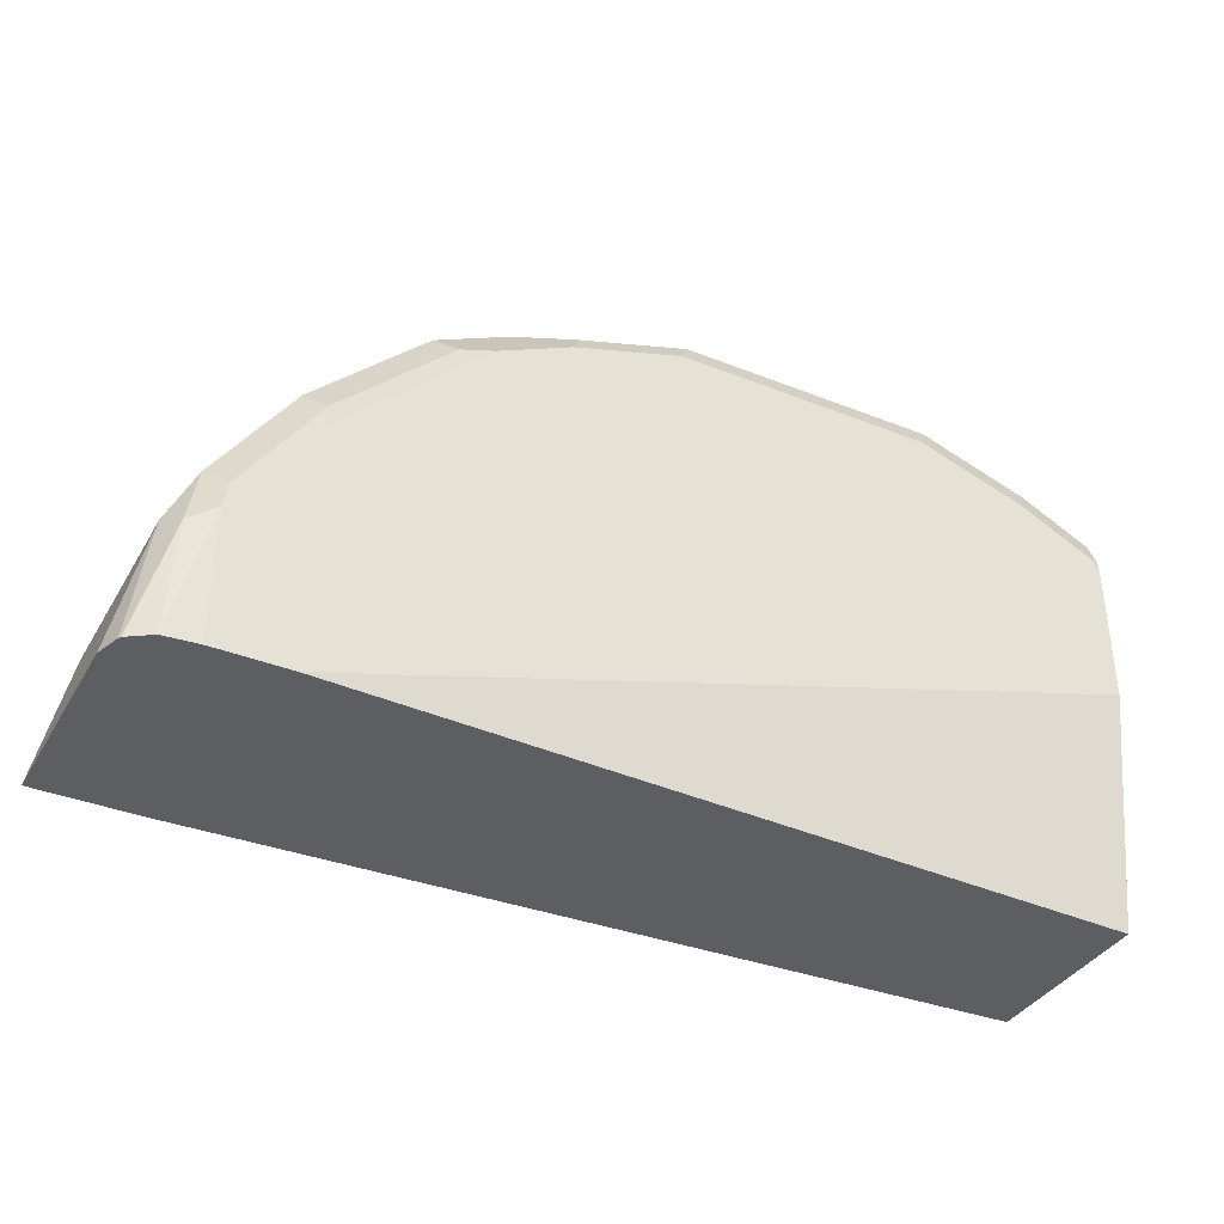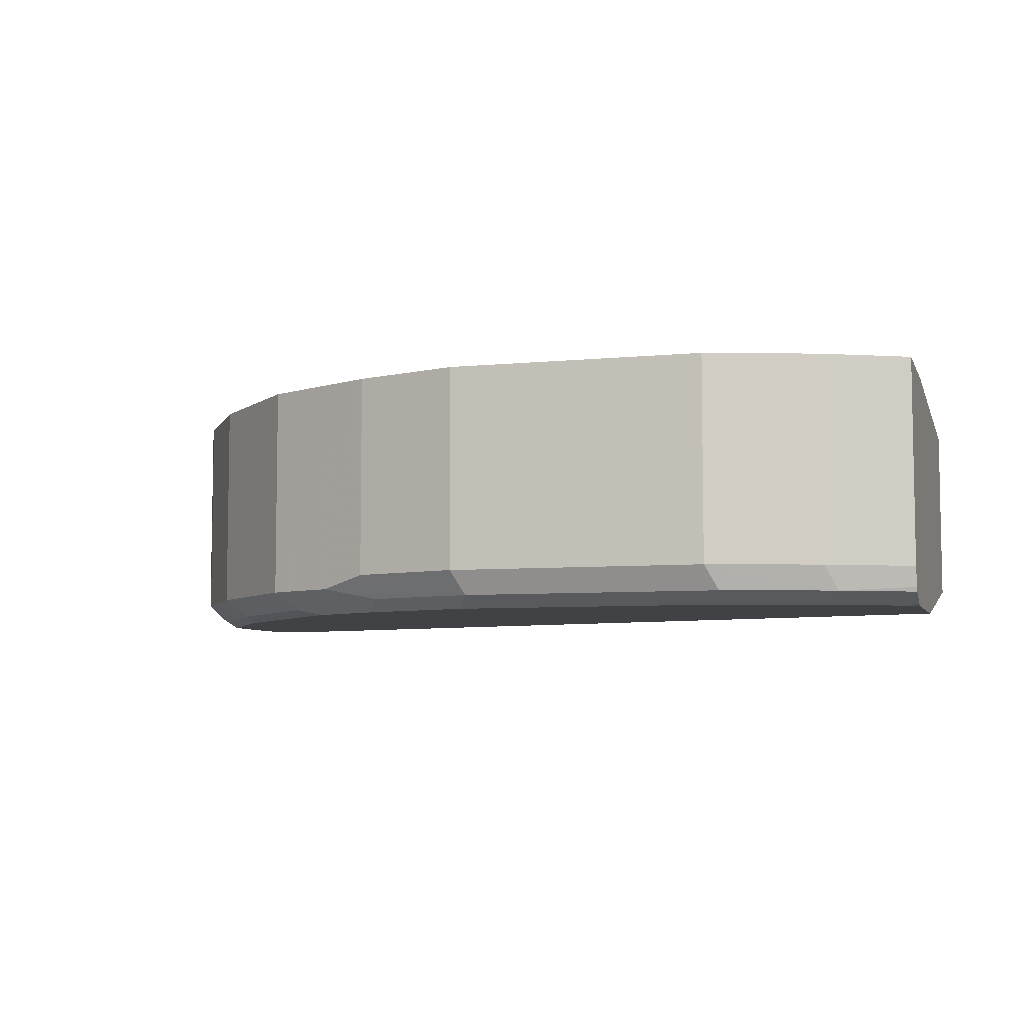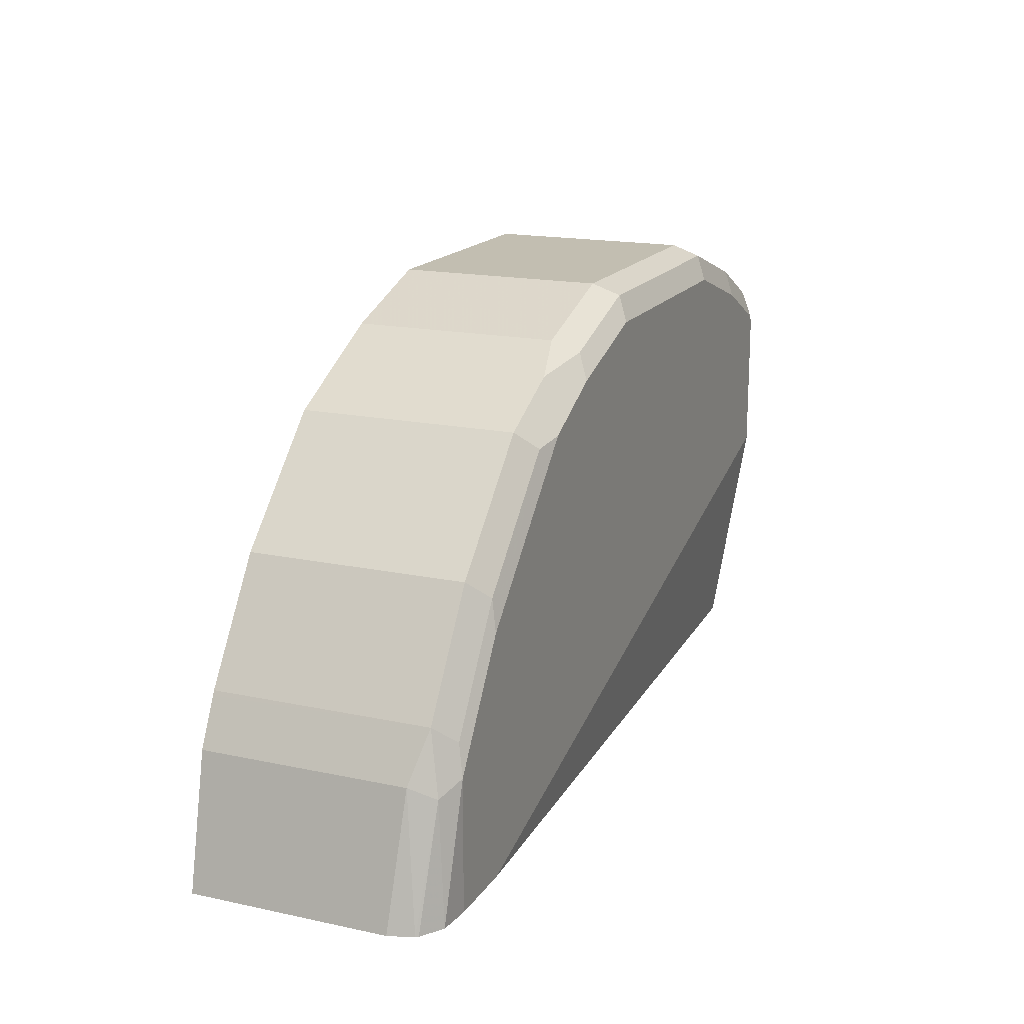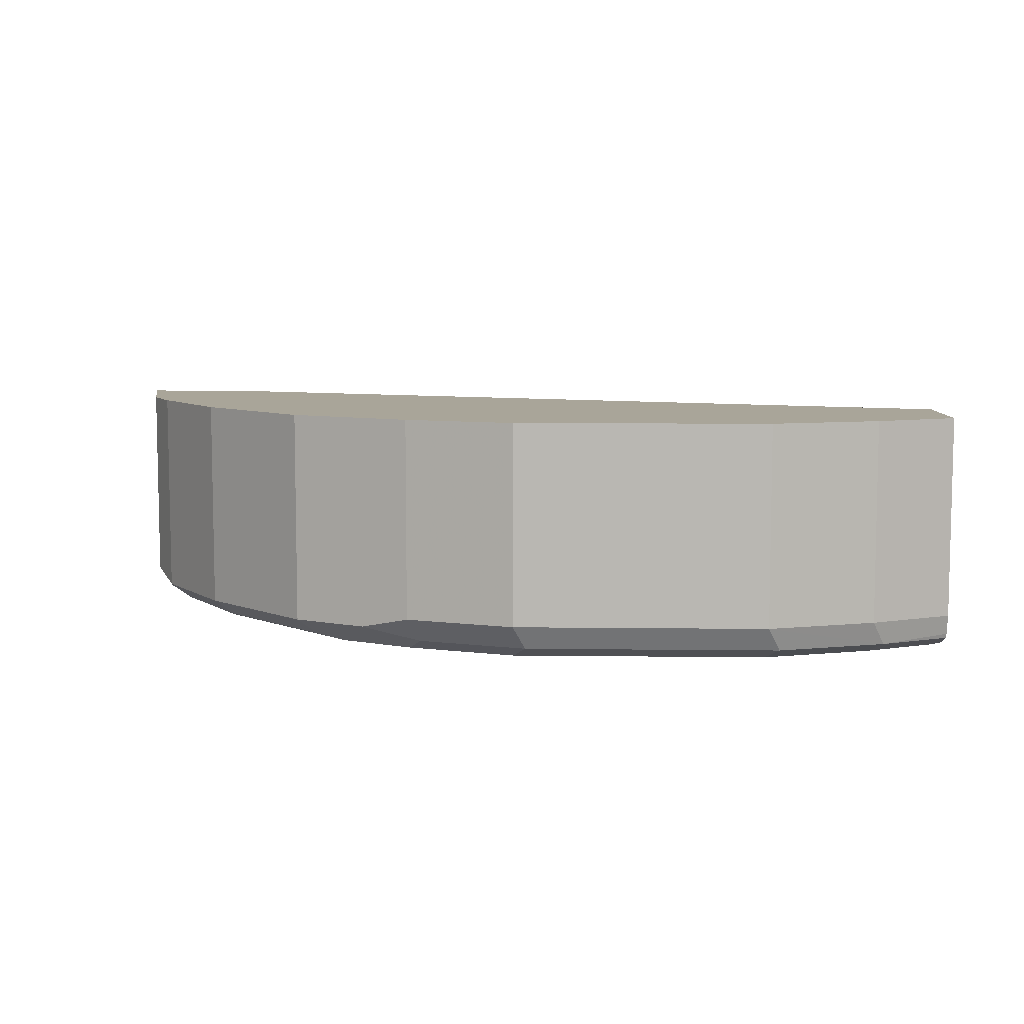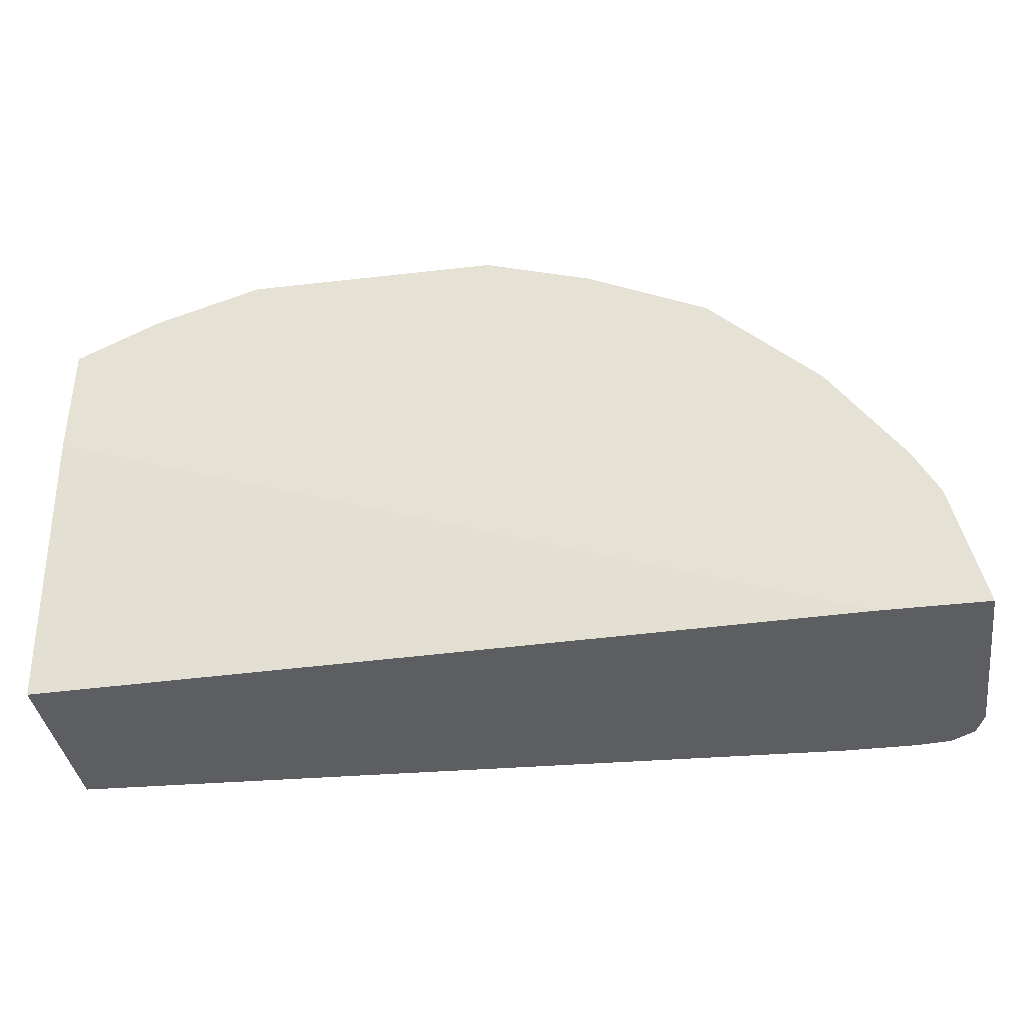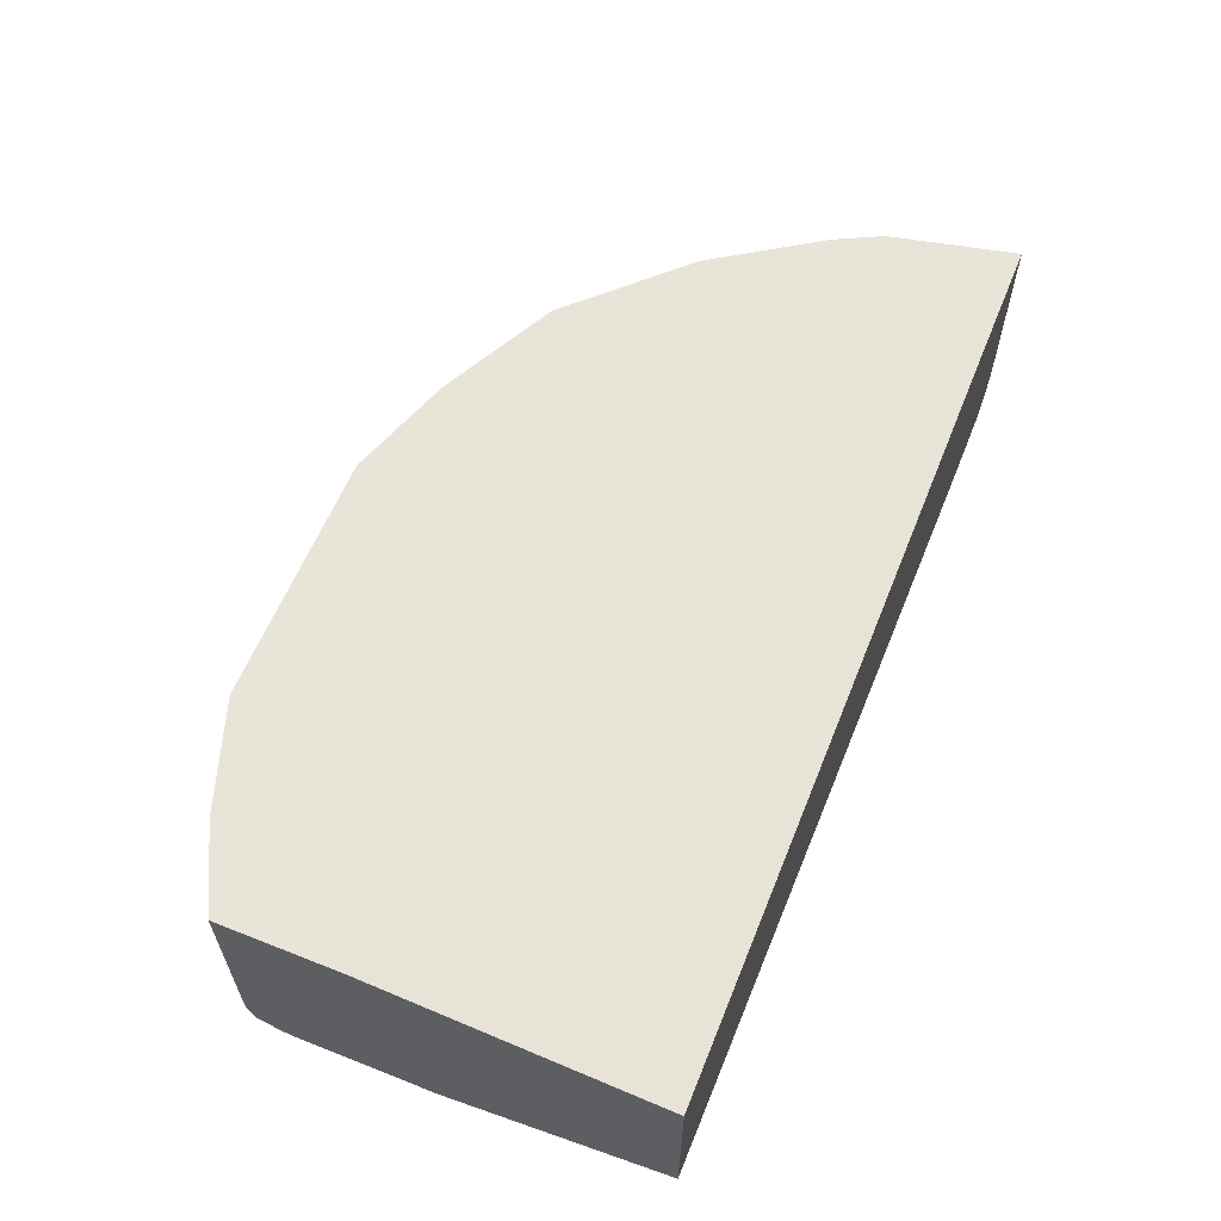
<metadata>
{"format":"obj","ext":"obj","renderer":"f3d","projection":"perspective","resolution":1024,"background":"white","views":[{"elev":-37.3,"azim":-27.1,"up":"+Z"},{"elev":-6.2,"azim":16.6,"up":"+Y"},{"elev":17.1,"azim":-66.9,"up":"+Z"},{"elev":7.4,"azim":2.0,"up":"+Y"},{"elev":-38.1,"azim":-171.6,"up":"+Z"},{"elev":60.2,"azim":112.0,"up":"+Y"}]}
</metadata>
<code>
v 0.1013 -0.5263 0.01363
v 0.1013 -0.5075 0.2635
v 0.1013 -0.6811 0.01363
v -0.5859 -0.5075 0.01363
v 0.1013 -0.5075 0.3673
v 0.1013 -0.7121 0.2083
v -0.5572 -0.7121 0.01363
v -0.6743 -0.5075 0.01363
v 0.1013 -0.6811 0.3673
v 0.03095 -0.5075 0.4024
v 0.1013 -0.7121 0.3321
v -0.6191 -0.7121 0.01363
v -0.6743 -0.6743 0.01363
v -0.6501 -0.5075 0.1238
v 0.1013 -0.698 0.363
v 0.03095 -0.6811 0.4024
v 0.04128 -0.7017 0.3921
v -0.06198 -0.5075 0.4334
v 0.1013 -0.7102 0.3406
v 0.09283 -0.7121 0.3406
v -0.6191 -0.7121 0.1238
v -0.6474 -0.7093 0.01363
v -0.6675 -0.6947 0.01363
v -0.6501 -0.6811 0.1238
v -0.6441 -0.5075 0.1359
v 0.1013 -0.7019 0.3617
v -0.06198 -0.6811 0.4334
v -0.05166 -0.7017 0.4231
v 0.03095 -0.7121 0.3715
v 0.1013 -0.7036 0.3574
v -0.2787 -0.5075 0.4334
v -0.6139 -0.7069 0.1497
v -0.6346 -0.6966 0.1393
v -0.6398 -0.7017 0.1135
v -0.5572 -0.7121 0.2167
v -0.666 -0.697 0.01363
v -0.6294 -0.6914 0.1652
v -0.6313 -0.5075 0.1616
v -0.2787 -0.6811 0.4334
v -0.2683 -0.7017 0.4231
v -0.06198 -0.7121 0.4024
v -0.3714 -0.5075 0.4024
v -0.5521 -0.7069 0.2425
v -0.4334 -0.7121 0.3406
v -0.4592 -0.7069 0.3354
v -0.6294 -0.5075 0.1652
v -0.5676 -0.6914 0.258
v -0.3714 -0.6811 0.4024
v -0.4128 -0.6914 0.3818
v -0.3869 -0.6966 0.387
v -0.3611 -0.7017 0.3921
v -0.2787 -0.7121 0.4024
v -0.3836 -0.5075 0.3964
v -0.3714 -0.7121 0.3715
v -0.4747 -0.6914 0.3509
v -0.5676 -0.5075 0.258
v -0.4747 -0.5075 0.3509
f 23 36 34
f 23 34 24
f 24 34 33
f 24 33 37
f 27 40 28
f 27 39 40
f 28 40 52
f 28 52 41
f 22 34 36
f 31 42 48
f 25 37 38
f 17 28 41
f 19 30 20
f 21 34 22
f 21 33 34
f 21 37 33
f 21 32 37
f 18 39 27
f 18 31 39
f 17 30 26
f 17 20 30
f 17 29 20
f 17 41 29
f 31 48 39
f 21 35 32
f 32 35 43
f 42 53 48
f 32 47 37
f 17 27 28
f 53 57 55
f 50 54 51
f 49 55 50
f 49 53 55
f 48 53 49
f 47 57 56
f 47 55 57
f 44 55 45
f 44 50 55
f 44 54 50
f 32 43 47
f 43 55 47
f 40 54 52
f 40 51 54
f 40 50 51
f 39 50 40
f 39 49 50
f 39 48 49
f 37 56 46
f 37 47 56
f 37 46 38
f 35 45 43
f 35 44 45
f 43 45 55
f 16 27 17
f 24 37 25
f 14 24 25
f 2 56 57
f 2 46 56
f 2 38 46
f 2 25 38
f 2 14 25
f 2 8 14
f 2 4 8
f 1 4 2
f 1 8 4
f 1 13 8
f 1 23 13
f 2 57 53
f 1 36 23
f 1 12 22
f 1 7 12
f 1 6 3
f 1 11 6
f 1 19 11
f 1 30 19
f 1 26 30
f 1 15 26
f 1 9 15
f 1 5 9
f 1 2 5
f 1 22 36
f 2 53 42
f 1 3 7
f 2 31 18
f 2 42 31
f 13 23 24
f 12 21 22
f 11 19 20
f 10 27 16
f 10 18 27
f 9 16 17
f 8 24 14
f 8 13 24
f 6 12 7
f 6 21 12
f 6 35 21
f 9 17 15
f 6 54 44
f 2 18 10
f 6 44 35
f 2 10 5
f 3 6 7
f 5 10 16
f 15 17 26
f 5 16 9
f 6 11 20
f 6 20 29
f 6 29 41
f 6 41 52
f 6 52 54

</code>
